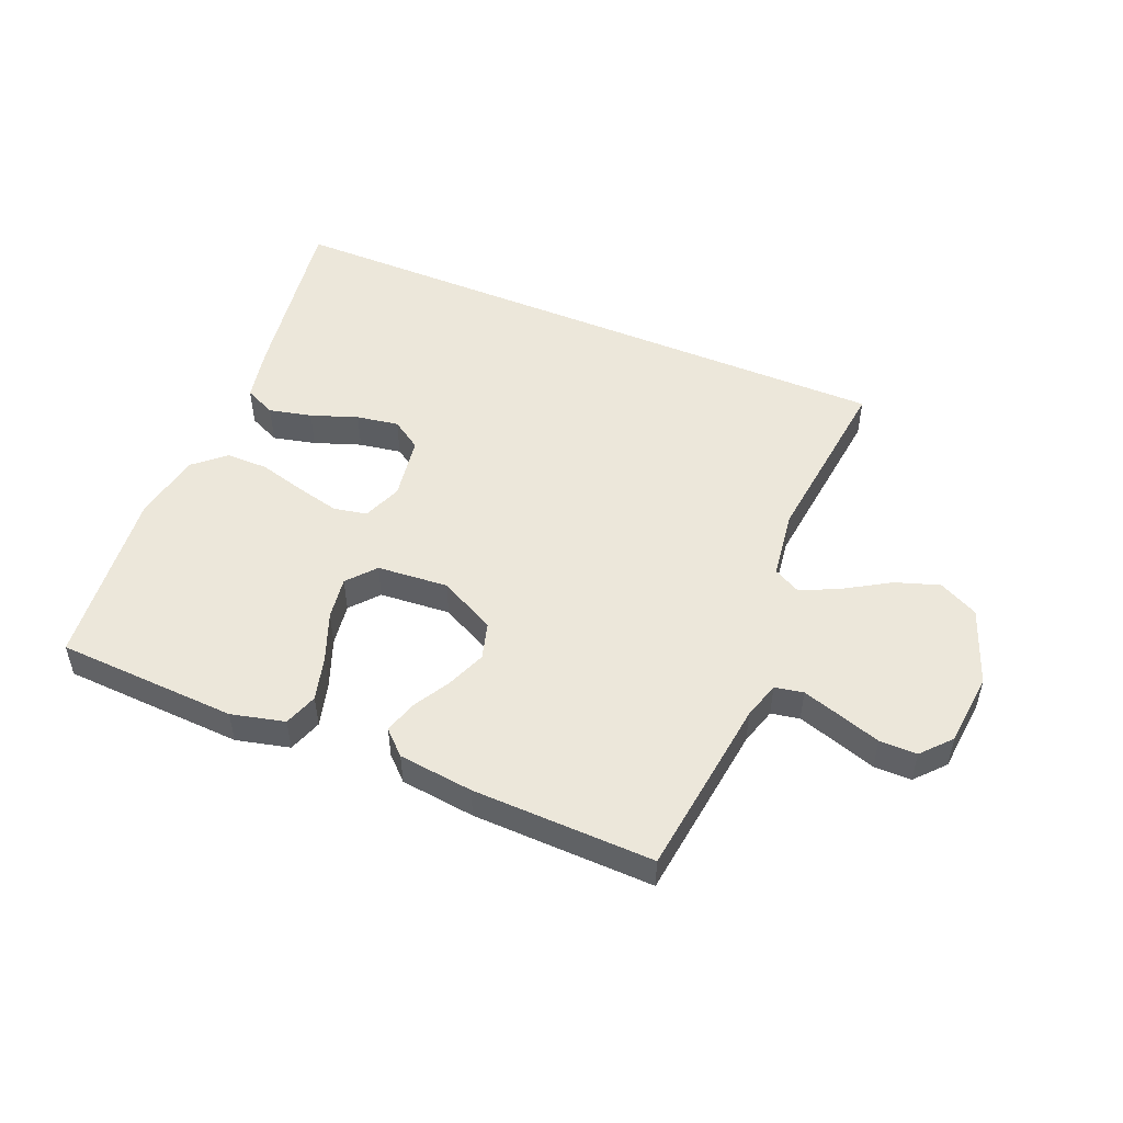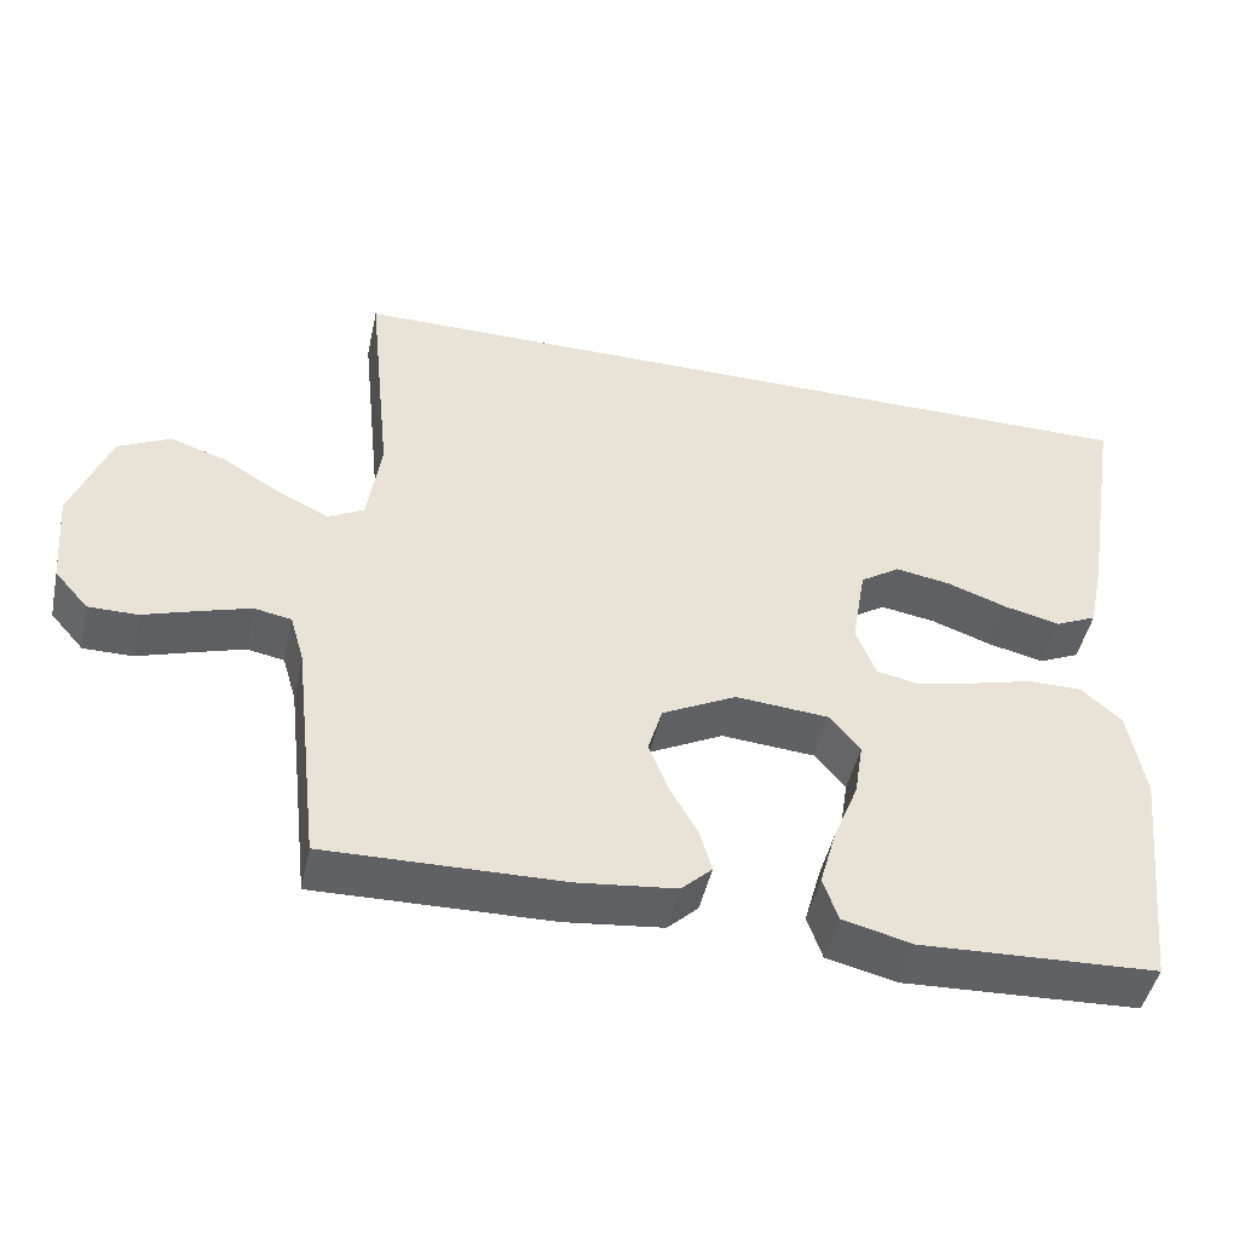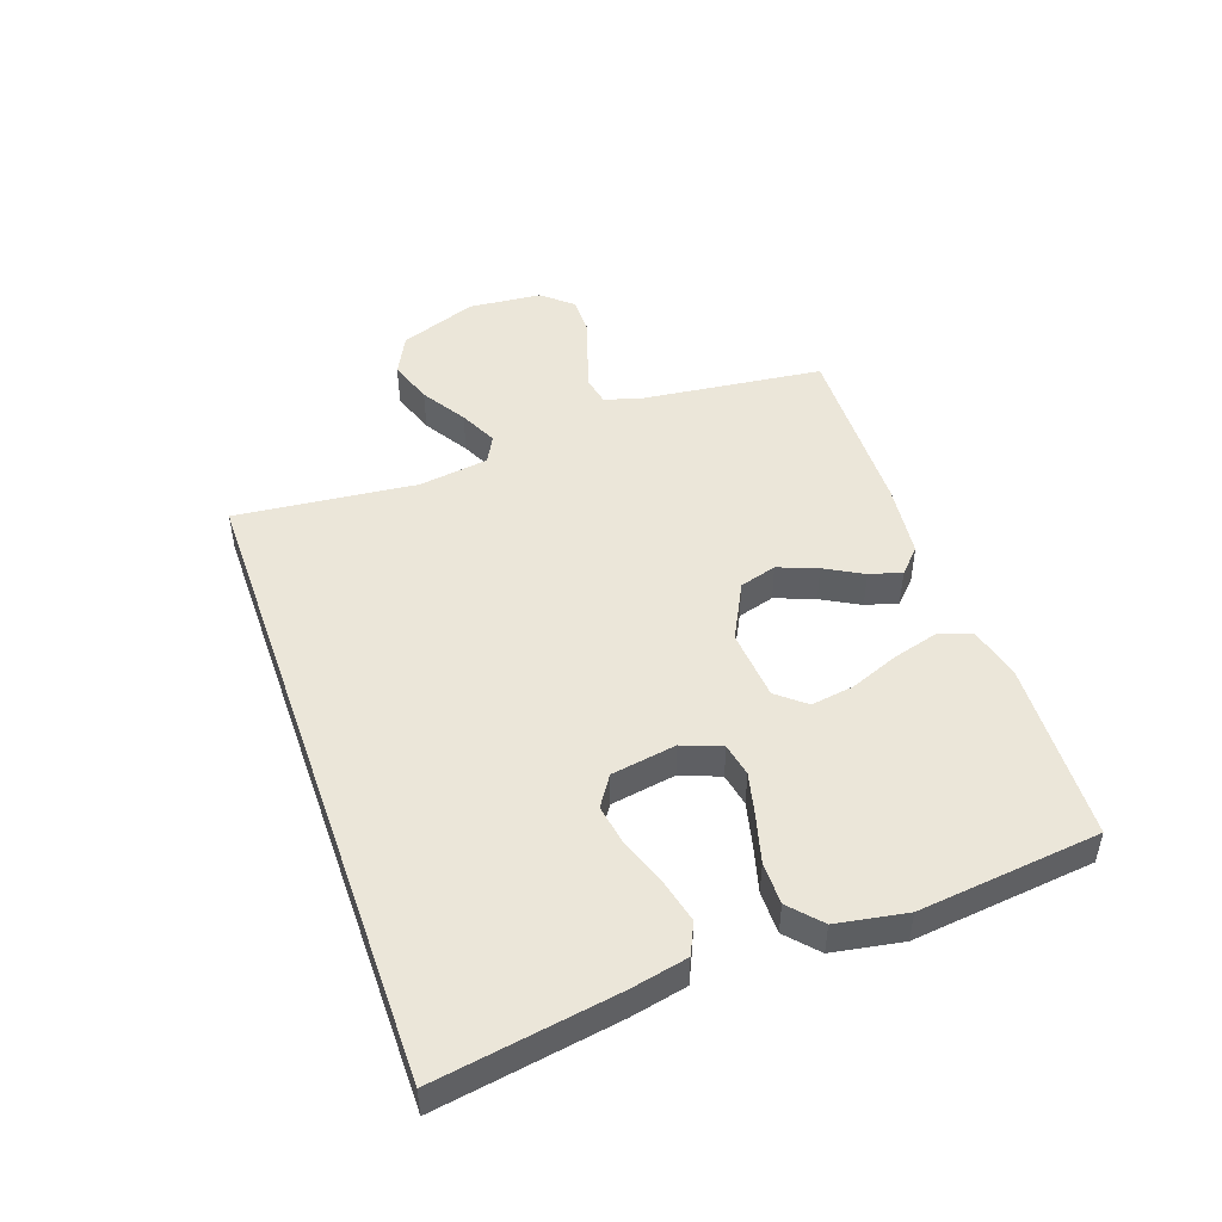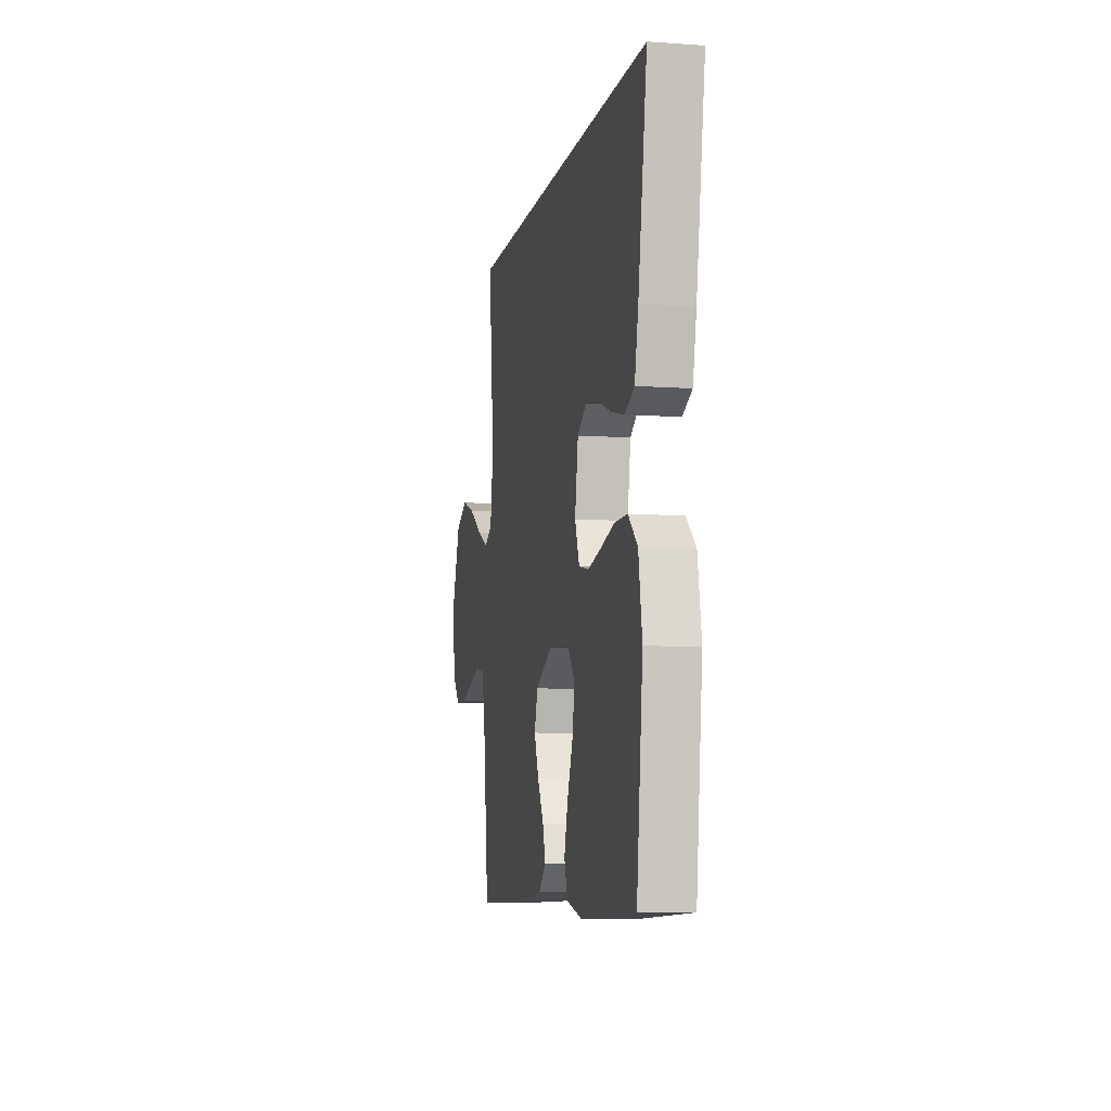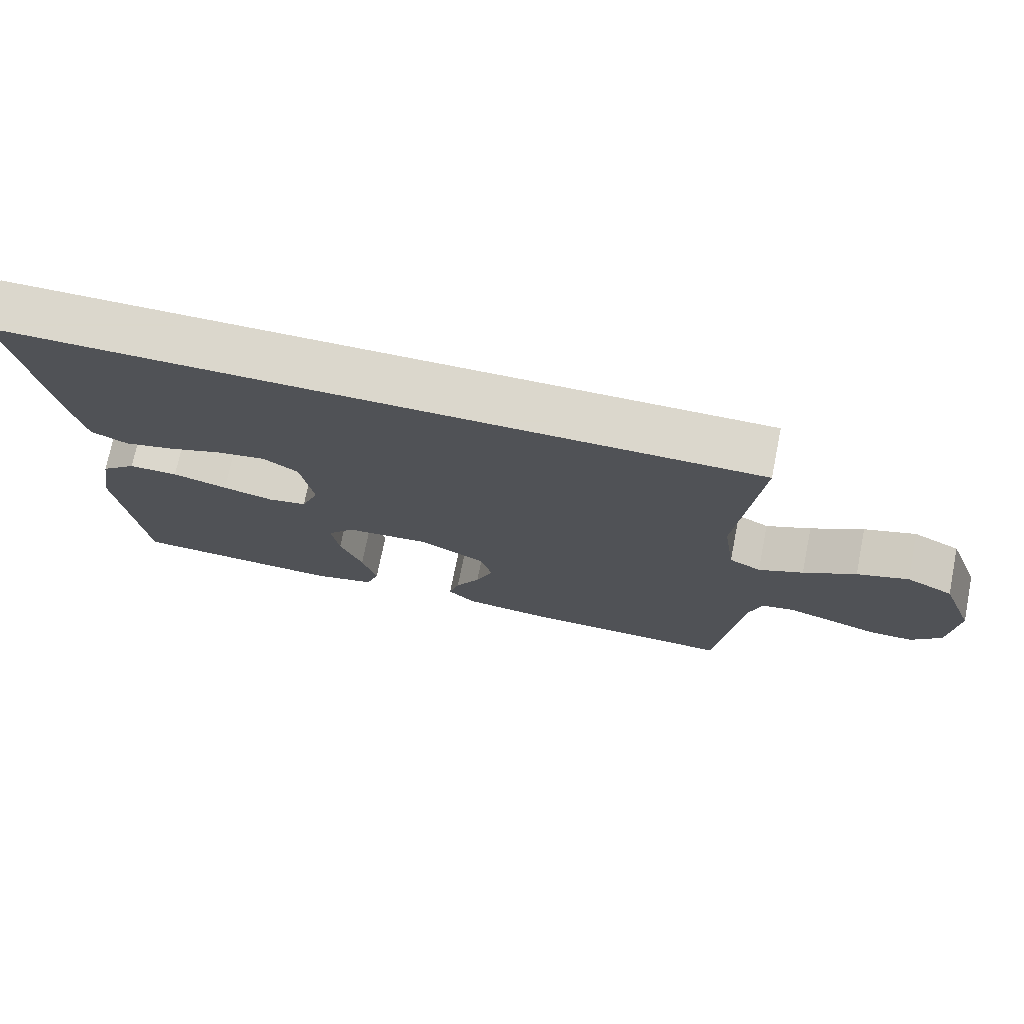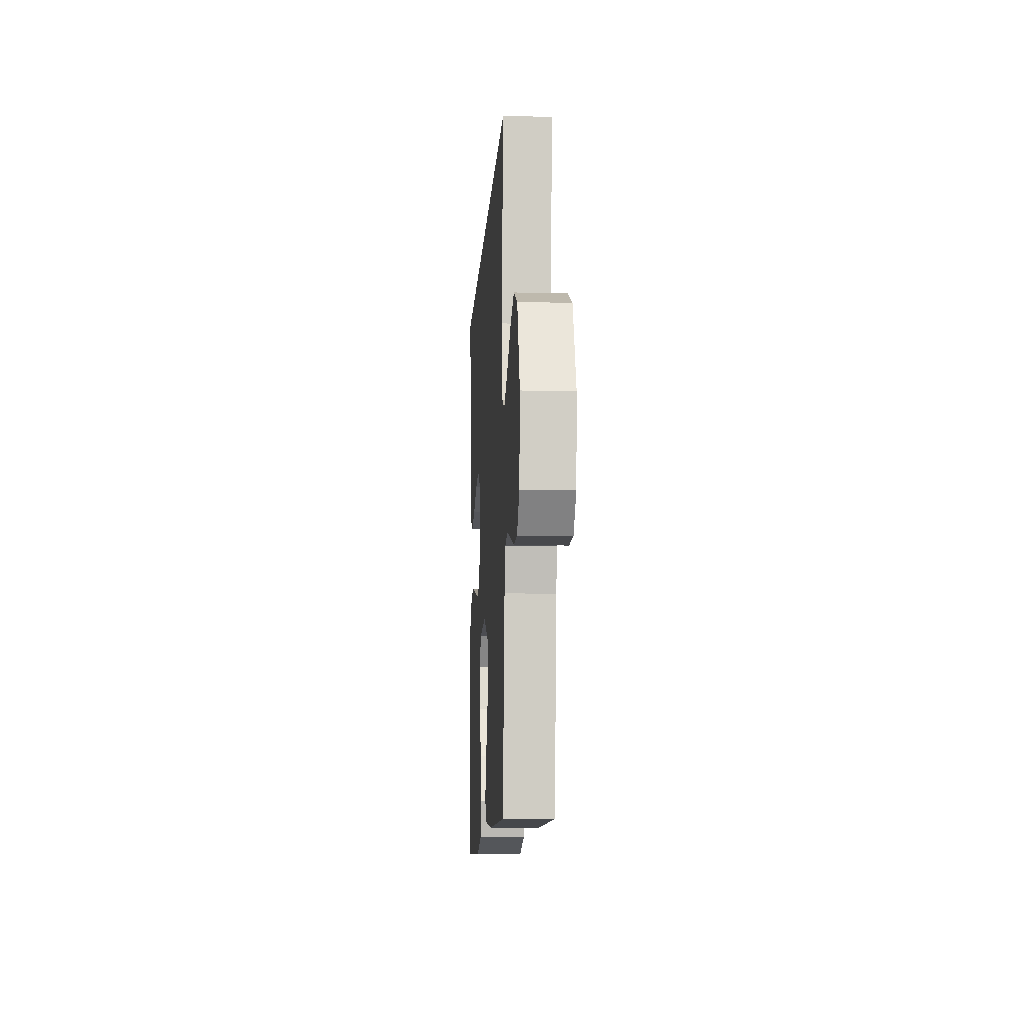
<metadata>
{"format":"obj","ext":"obj","renderer":"f3d","projection":"perspective","resolution":1024,"background":"white","views":[{"elev":50.3,"azim":-157.0,"up":"+Y"},{"elev":-47.1,"azim":-12.3,"up":"+Z"},{"elev":48.1,"azim":70.7,"up":"+Y"},{"elev":-7.7,"azim":78.6,"up":"+Z"},{"elev":73.4,"azim":-168.6,"up":"+Z"},{"elev":-11.6,"azim":-93.6,"up":"+Z"}]}
</metadata>
<code>
v -0.494 0.07 0.5
v 0.57 0.07 0.5
v 0.521 0.07 0.2
v 0.501 0.07 0.107
v 0.449 0.07 0.083
v 0.378 0.07 0.1
v 0.301 0.07 0.128
v 0.231 0.07 0.14
v 0.181 0.07 0.107
v 0.163 0.07 0
v 0.188 0.07 -0.065
v 0.243 0.07 -0.076
v 0.315 0.07 -0.059
v 0.393 0.07 -0.038
v 0.463 0.07 -0.038
v 0.514 0.07 -0.084
v 0.534 0.07 -0.2
v 0.5 0.07 -0.5
v 0.2 0.07 -0.513
v 0.112 0.07 -0.491
v 0.093 0.07 -0.435
v 0.114 0.07 -0.36
v 0.146 0.07 -0.28
v 0.157 0.07 -0.209
v 0.118 0.07 -0.162
v 0 0.07 -0.152
v -0.094 0.07 -0.2
v -0.112 0.07 -0.261
v -0.087 0.07 -0.326
v -0.052 0.07 -0.389
v -0.037 0.07 -0.443
v -0.076 0.07 -0.48
v -0.2 0.07 -0.494
v -0.5 0.07 -0.5
v -0.535 0.07 -0.2
v -0.553 0.07 -0.138
v -0.6 0.07 -0.129
v -0.665 0.07 -0.149
v -0.733 0.07 -0.171
v -0.795 0.07 -0.171
v -0.838 0.07 -0.122
v -0.849 0.07 0
v -0.801 0.07 0.128
v -0.735 0.07 0.161
v -0.662 0.07 0.136
v -0.588 0.07 0.09
v -0.525 0.07 0.06
v -0.48 0.07 0.084
v -0.463 0.07 0.2
v -0.494 0 0.5
v 0.57 0 0.5
v 0.521 0 0.2
v 0.501 0 0.107
v 0.449 0 0.083
v 0.378 0 0.1
v 0.301 0 0.128
v 0.231 0 0.14
v 0.181 0 0.107
v 0.163 0 0
v 0.188 0 -0.065
v 0.243 0 -0.076
v 0.315 0 -0.059
v 0.393 0 -0.038
v 0.463 0 -0.038
v 0.514 0 -0.084
v 0.534 0 -0.2
v 0.5 0 -0.5
v 0.2 0 -0.513
v 0.112 0 -0.491
v 0.093 0 -0.435
v 0.114 0 -0.36
v 0.146 0 -0.28
v 0.157 0 -0.209
v 0.118 0 -0.162
v 0 0 -0.152
v -0.094 0 -0.2
v -0.112 0 -0.261
v -0.087 0 -0.326
v -0.052 0 -0.389
v -0.037 0 -0.443
v -0.076 0 -0.48
v -0.2 0 -0.494
v -0.5 0 -0.5
v -0.535 0 -0.2
v -0.553 0 -0.138
v -0.6 0 -0.129
v -0.665 0 -0.149
v -0.733 0 -0.171
v -0.795 0 -0.171
v -0.838 0 -0.122
v -0.849 0 0
v -0.801 0 0.128
v -0.735 0 0.161
v -0.662 0 0.136
v -0.588 0 0.09
v -0.525 0 0.06
v -0.48 0 0.084
v -0.463 0 0.2
f 43 44 45 46
f 43 46 47
f 42 43 47
f 41 42 47
f 38 39 40 41
f 37 38 41 47
f 36 37 47 48
f 32 33 34 35
f 32 35 36 48
f 29 30 31 32
f 28 29 32 48
f 20 21 22 23
f 18 19 20 23
f 18 23 24
f 17 18 24 25
f 13 14 15 16
f 12 13 16 17
f 11 12 17 25
f 4 5 6 7
f 4 7 8
f 3 4 8
f 49 1 2 3
f 49 3 8
f 27 28 48 49
f 26 27 49
f 10 11 25 26
f 9 10 26 49
f 8 9 49
f 95 94 93 92
f 96 95 92
f 96 92 91
f 96 91 90
f 90 89 88 87
f 96 90 87 86
f 97 96 86 85
f 84 83 82 81
f 97 85 84 81
f 81 80 79 78
f 97 81 78 77
f 72 71 70 69
f 72 69 68 67
f 73 72 67
f 74 73 67 66
f 65 64 63 62
f 66 65 62 61
f 74 66 61 60
f 56 55 54 53
f 57 56 53
f 57 53 52
f 52 51 50 98
f 57 52 98
f 98 97 77 76
f 98 76 75
f 75 74 60 59
f 98 75 59 58
f 98 58 57
f 1 50 51 2
f 2 51 52 3
f 3 52 53 4
f 4 53 54 5
f 5 54 55 6
f 6 55 56 7
f 7 56 57 8
f 8 57 58 9
f 9 58 59 10
f 10 59 60 11
f 11 60 61 12
f 12 61 62 13
f 13 62 63 14
f 14 63 64 15
f 15 64 65 16
f 16 65 66 17
f 17 66 67 18
f 18 67 68 19
f 19 68 69 20
f 20 69 70 21
f 21 70 71 22
f 22 71 72 23
f 23 72 73 24
f 24 73 74 25
f 25 74 75 26
f 26 75 76 27
f 27 76 77 28
f 28 77 78 29
f 29 78 79 30
f 30 79 80 31
f 31 80 81 32
f 32 81 82 33
f 33 82 83 34
f 34 83 84 35
f 35 84 85 36
f 36 85 86 37
f 37 86 87 38
f 38 87 88 39
f 39 88 89 40
f 40 89 90 41
f 41 90 91 42
f 42 91 92 43
f 43 92 93 44
f 44 93 94 45
f 45 94 95 46
f 46 95 96 47
f 47 96 97 48
f 48 97 98 49
f 49 98 50 1

</code>
